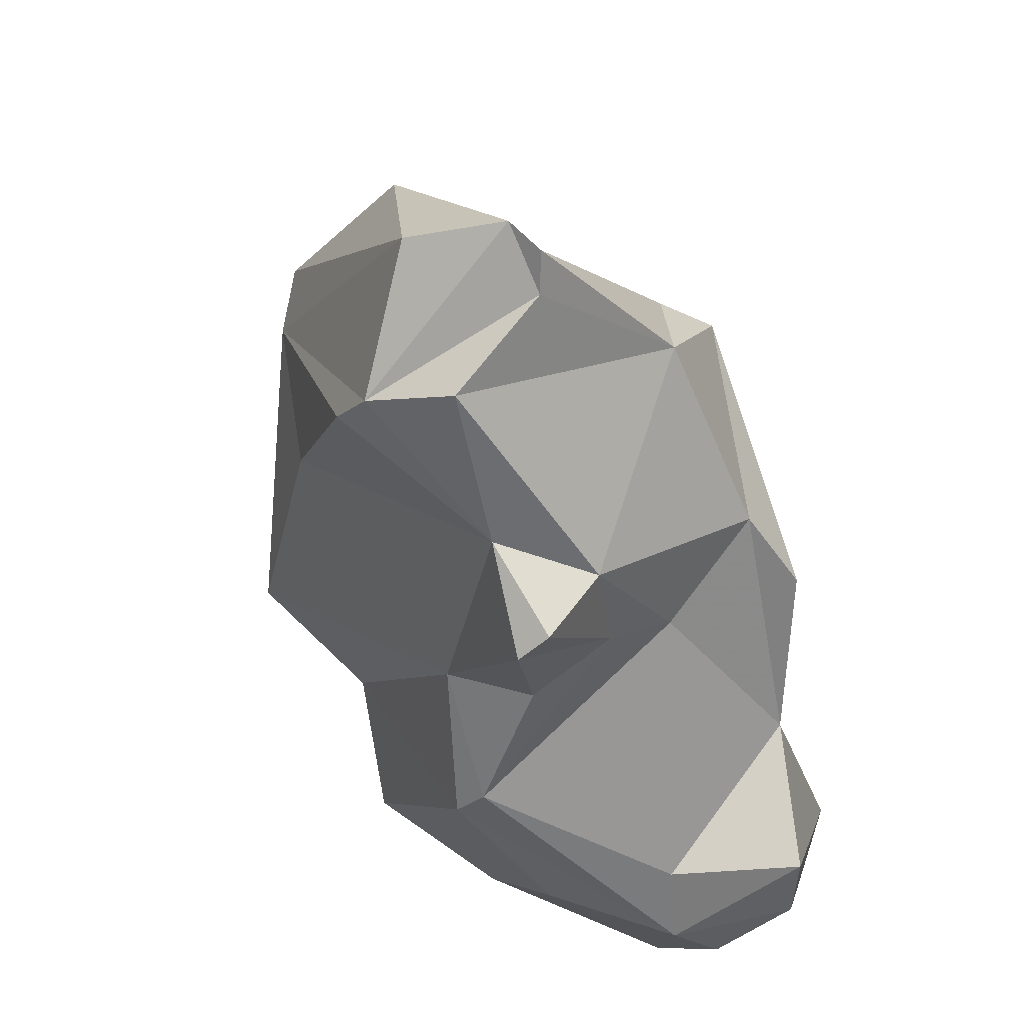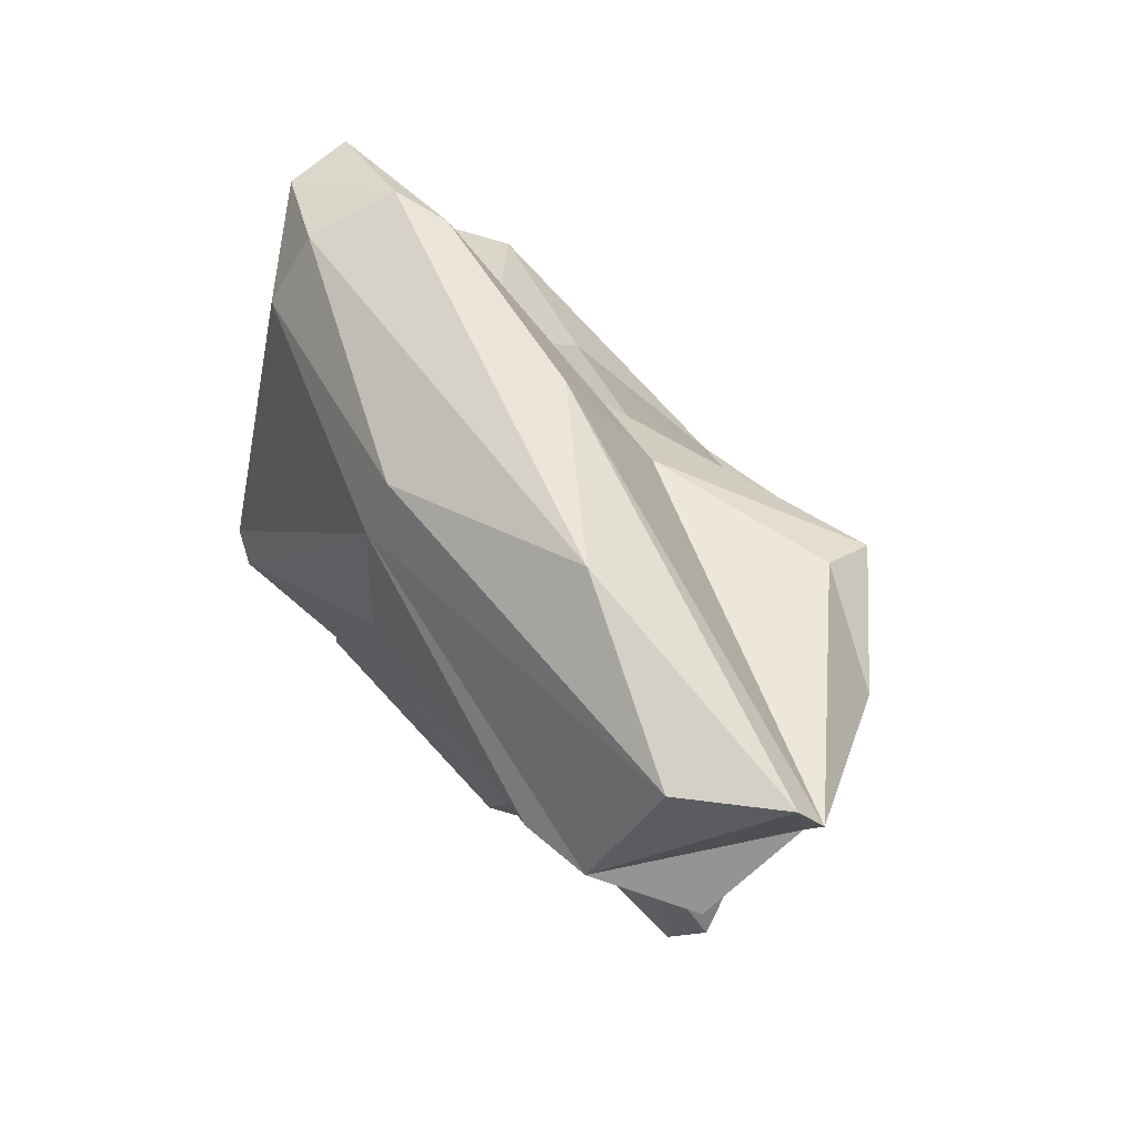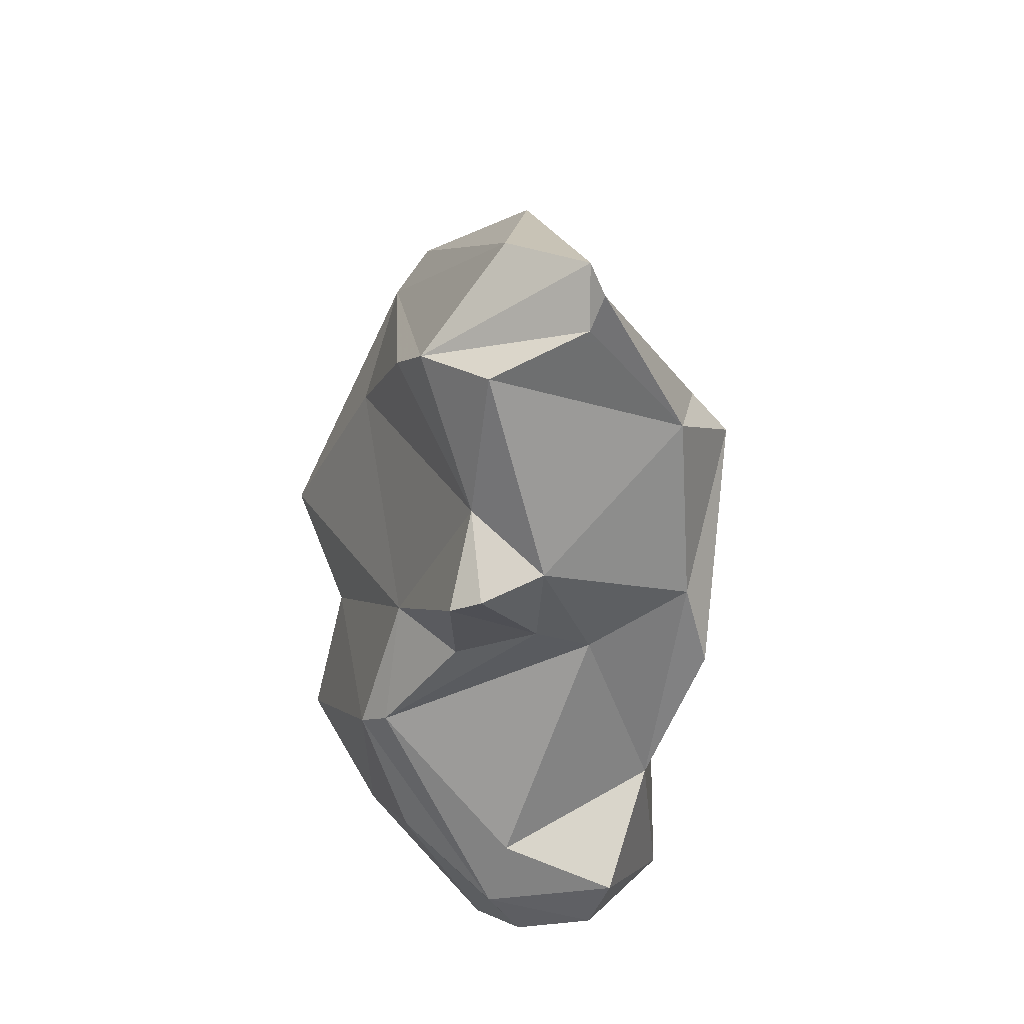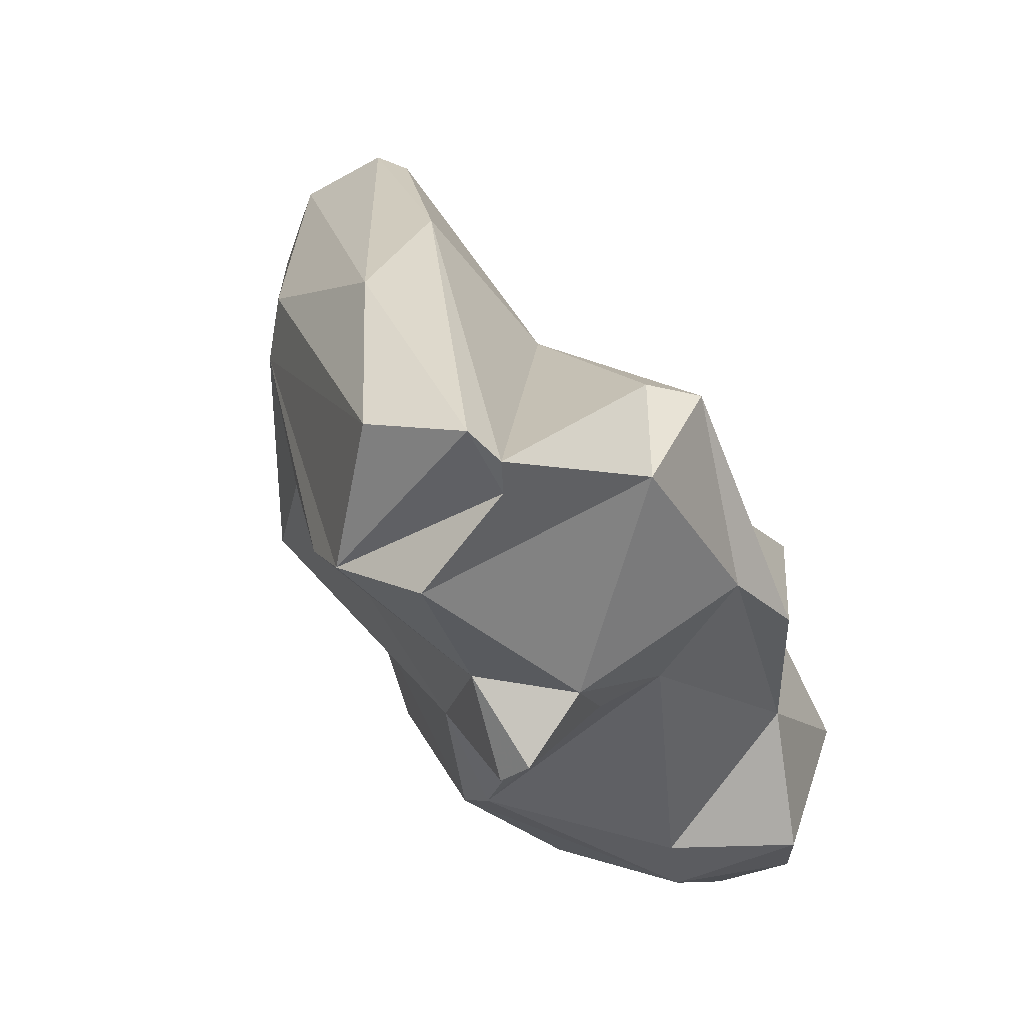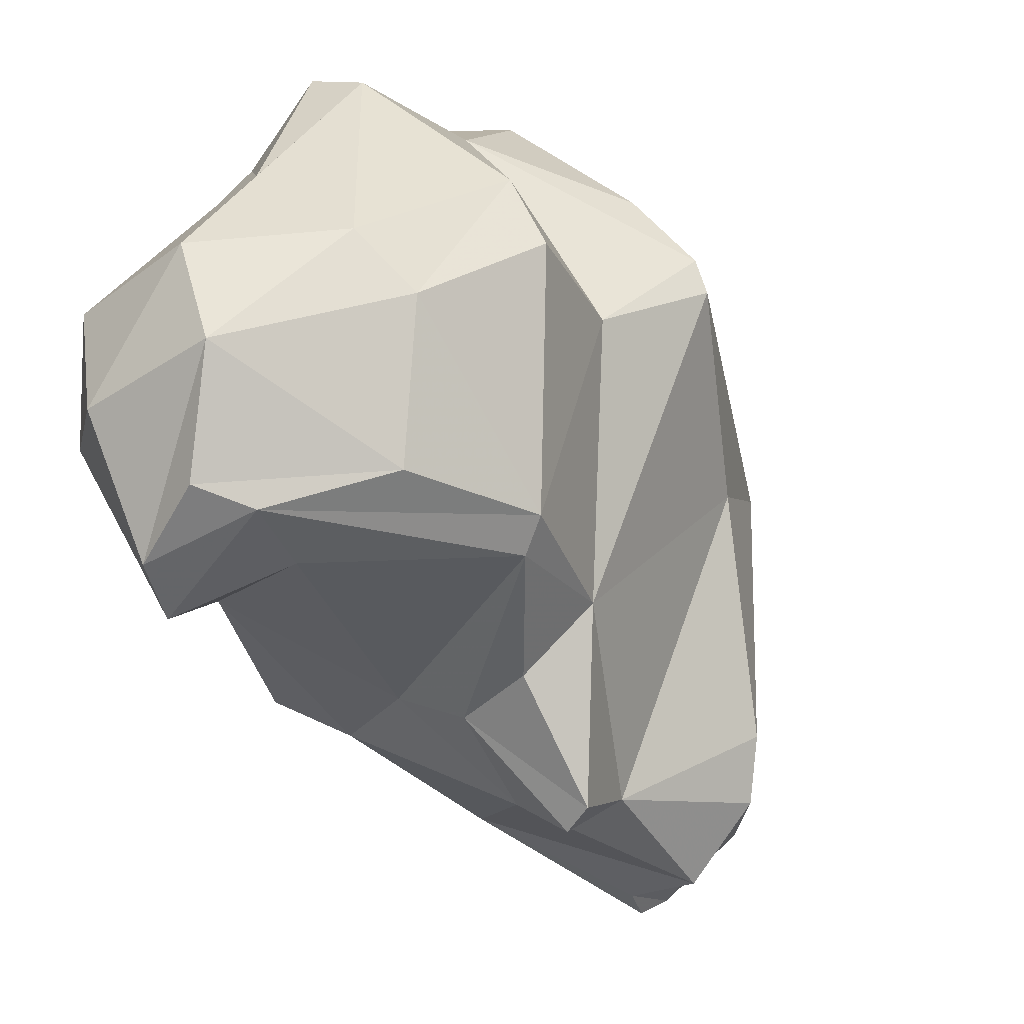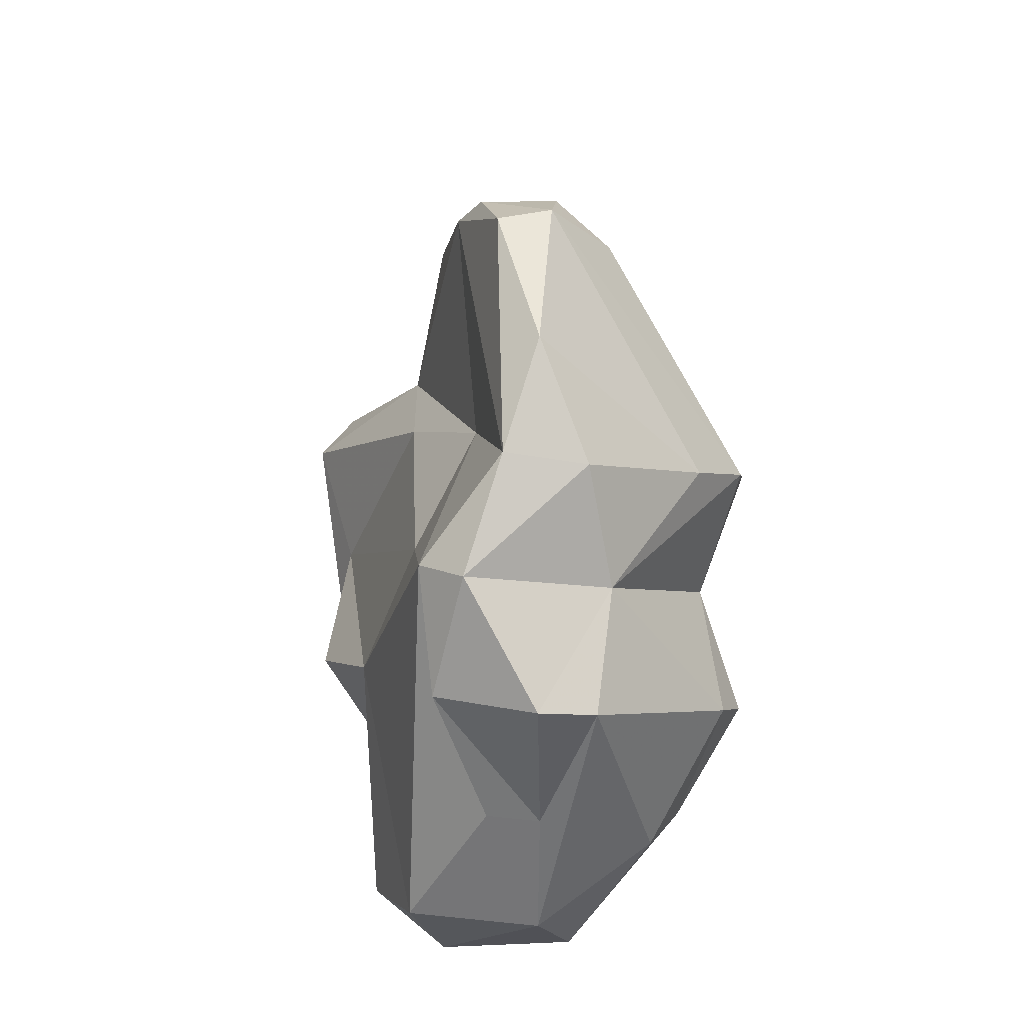
<metadata>
{"format":"obj","ext":"obj","renderer":"f3d","projection":"perspective","resolution":1024,"background":"white","views":[{"elev":-27.7,"azim":-170.8,"up":"+Z"},{"elev":29.1,"azim":167.0,"up":"+Z"},{"elev":57.7,"azim":-157.2,"up":"+Y"},{"elev":-4.4,"azim":-166.7,"up":"+Z"},{"elev":-73.1,"azim":29.3,"up":"+Z"},{"elev":-59.9,"azim":26.2,"up":"+Y"}]}
</metadata>
<code>
v 150.5 281.2 73.85
v 151.3 274.3 65.1
v 150.6 268.5 69.57
v 151.8 272 64.2
v 152.4 266.9 66.56
v 151.3 276.3 76.93
v 151.7 275.9 70.35
v 154.3 272.2 78.19
v 152 284.2 75.03
v 153 264.5 70.72
v 152.9 287 81.69
v 154.9 270.2 63.33
v 157.6 266.5 64.74
v 155.2 282.8 71.75
v 156.2 274.7 64.93
v 154 291 78.45
v 152.8 282.8 78.13
v 158.4 263.8 74.37
v 154.6 288.4 81.99
v 161 273.6 64.74
v 157.6 297.9 78.42
v 159.5 284.1 84.2
v 157.9 296.6 77.5
v 157.1 288.4 71.08
v 160.8 295.9 74.3
v 158.7 289.2 68.44
v 156.4 272.1 63.37
v 157.2 284.2 70.61
v 159.4 280.2 83.9
v 158.6 298.3 79.38
v 157.8 263.7 68.29
v 159.2 271.7 82.76
v 160.2 283.3 68.95
v 159.1 264 80.49
v 164.1 269 67.22
v 160.4 263.5 73.37
v 163.2 266.2 68.37
v 159.9 288.6 67.98
v 163.1 262 79.17
v 160.6 266.4 84.82
v 163 286.6 88.6
v 162.8 278.8 66.91
v 163.1 275.1 84.99
v 165.6 280.7 91.88
v 160.5 290.4 71.66
v 164.9 262.9 77.54
v 165.7 292.3 75.98
v 165.5 267.8 87.22
v 162.5 264.8 84.46
v 163.8 292.7 85.31
v 162.4 297.3 79.82
v 168.9 286.9 85.81
v 164.2 294.4 75.29
v 168.5 270.2 70.35
v 168.3 267.9 72.13
v 164 277.8 66.88
v 163.5 282.6 70.35
v 167.1 279.6 92.64
v 168.6 274.3 73.98
v 172.3 276.1 77.5
v 166.9 266.9 80.21
v 168.4 270.8 89.75
v 168.2 268.1 85.1
v 169 284 79.06
v 170 279.5 91.28
v 171.3 272.2 80.6
v 168.1 275.8 93.05
v 170.1 276.7 92.1
v 169.5 286.1 83.68
v 171.2 278.7 88.72
v 172.4 274.9 78.26
g foo
f 31 10 5
f 5 10 3
f 31 5 13
f 4 5 3
f 12 13 4
f 13 5 4
f 20 13 12
f 4 3 2
f 27 12 4
f 20 12 27
f 2 27 4
f 31 36 18
f 18 10 31
f 3 10 8
f 35 37 13
f 37 31 13
f 35 13 20
f 7 3 8
f 3 7 2
f 15 27 2
f 7 15 2
f 39 34 36
f 39 36 46
f 36 34 18
f 34 40 18
f 31 46 36
f 37 46 31
f 55 46 37
f 10 40 8
f 18 40 10
f 54 55 35
f 55 37 35
f 56 54 35
f 7 8 6
f 20 56 35
f 7 6 1
f 56 20 27
f 15 7 14
f 42 27 15
f 27 42 56
f 14 42 15
f 49 40 34
f 49 34 39
f 39 61 49
f 61 39 46
f 61 46 55
f 32 8 40
f 59 61 55
f 54 59 55
f 6 8 17
f 32 17 8
f 56 59 54
f 56 57 59
f 17 1 6
f 17 11 1
f 56 42 57
f 9 1 11
f 9 7 1
f 9 14 7
f 33 57 42
f 42 14 28
f 33 42 28
f 57 33 38
f 9 24 14
f 14 24 28
f 24 26 28
f 38 33 28
f 38 28 26
f 48 40 49
f 63 48 49
f 63 49 61
f 61 66 63
f 43 32 40
f 43 40 48
f 66 61 71
f 71 61 59
f 71 59 60
f 29 17 32
f 29 32 43
f 59 57 60
f 11 17 29
f 60 57 64
f 64 57 45
f 11 16 9
f 45 57 38
f 9 16 24
f 16 25 24
f 25 45 24
f 26 24 45
f 26 45 38
f 48 63 62
f 62 67 48
f 62 63 66
f 44 43 48
f 69 71 60
f 29 43 22
f 64 69 60
f 11 29 22
f 19 11 22
f 21 19 22
f 47 64 45
f 19 16 11
f 16 19 21
f 45 53 47
f 23 16 21
f 25 16 23
f 45 25 53
f 53 25 23
f 68 67 62
f 62 66 68
f 66 71 68
f 48 67 44
f 68 71 70
f 69 70 71
f 43 44 22
f 22 44 41
f 69 64 47
f 41 21 22
f 30 21 41
f 50 30 41
f 69 53 51
f 47 53 69
f 51 30 50
f 30 51 53
f 23 21 30
f 53 23 30
f 58 67 68
f 65 58 68
f 68 70 65
f 67 58 44
f 52 65 70
f 50 58 65
f 69 52 70
f 58 41 44
f 52 50 65
f 50 41 58
f 51 50 52
f 69 51 52
g

</code>
